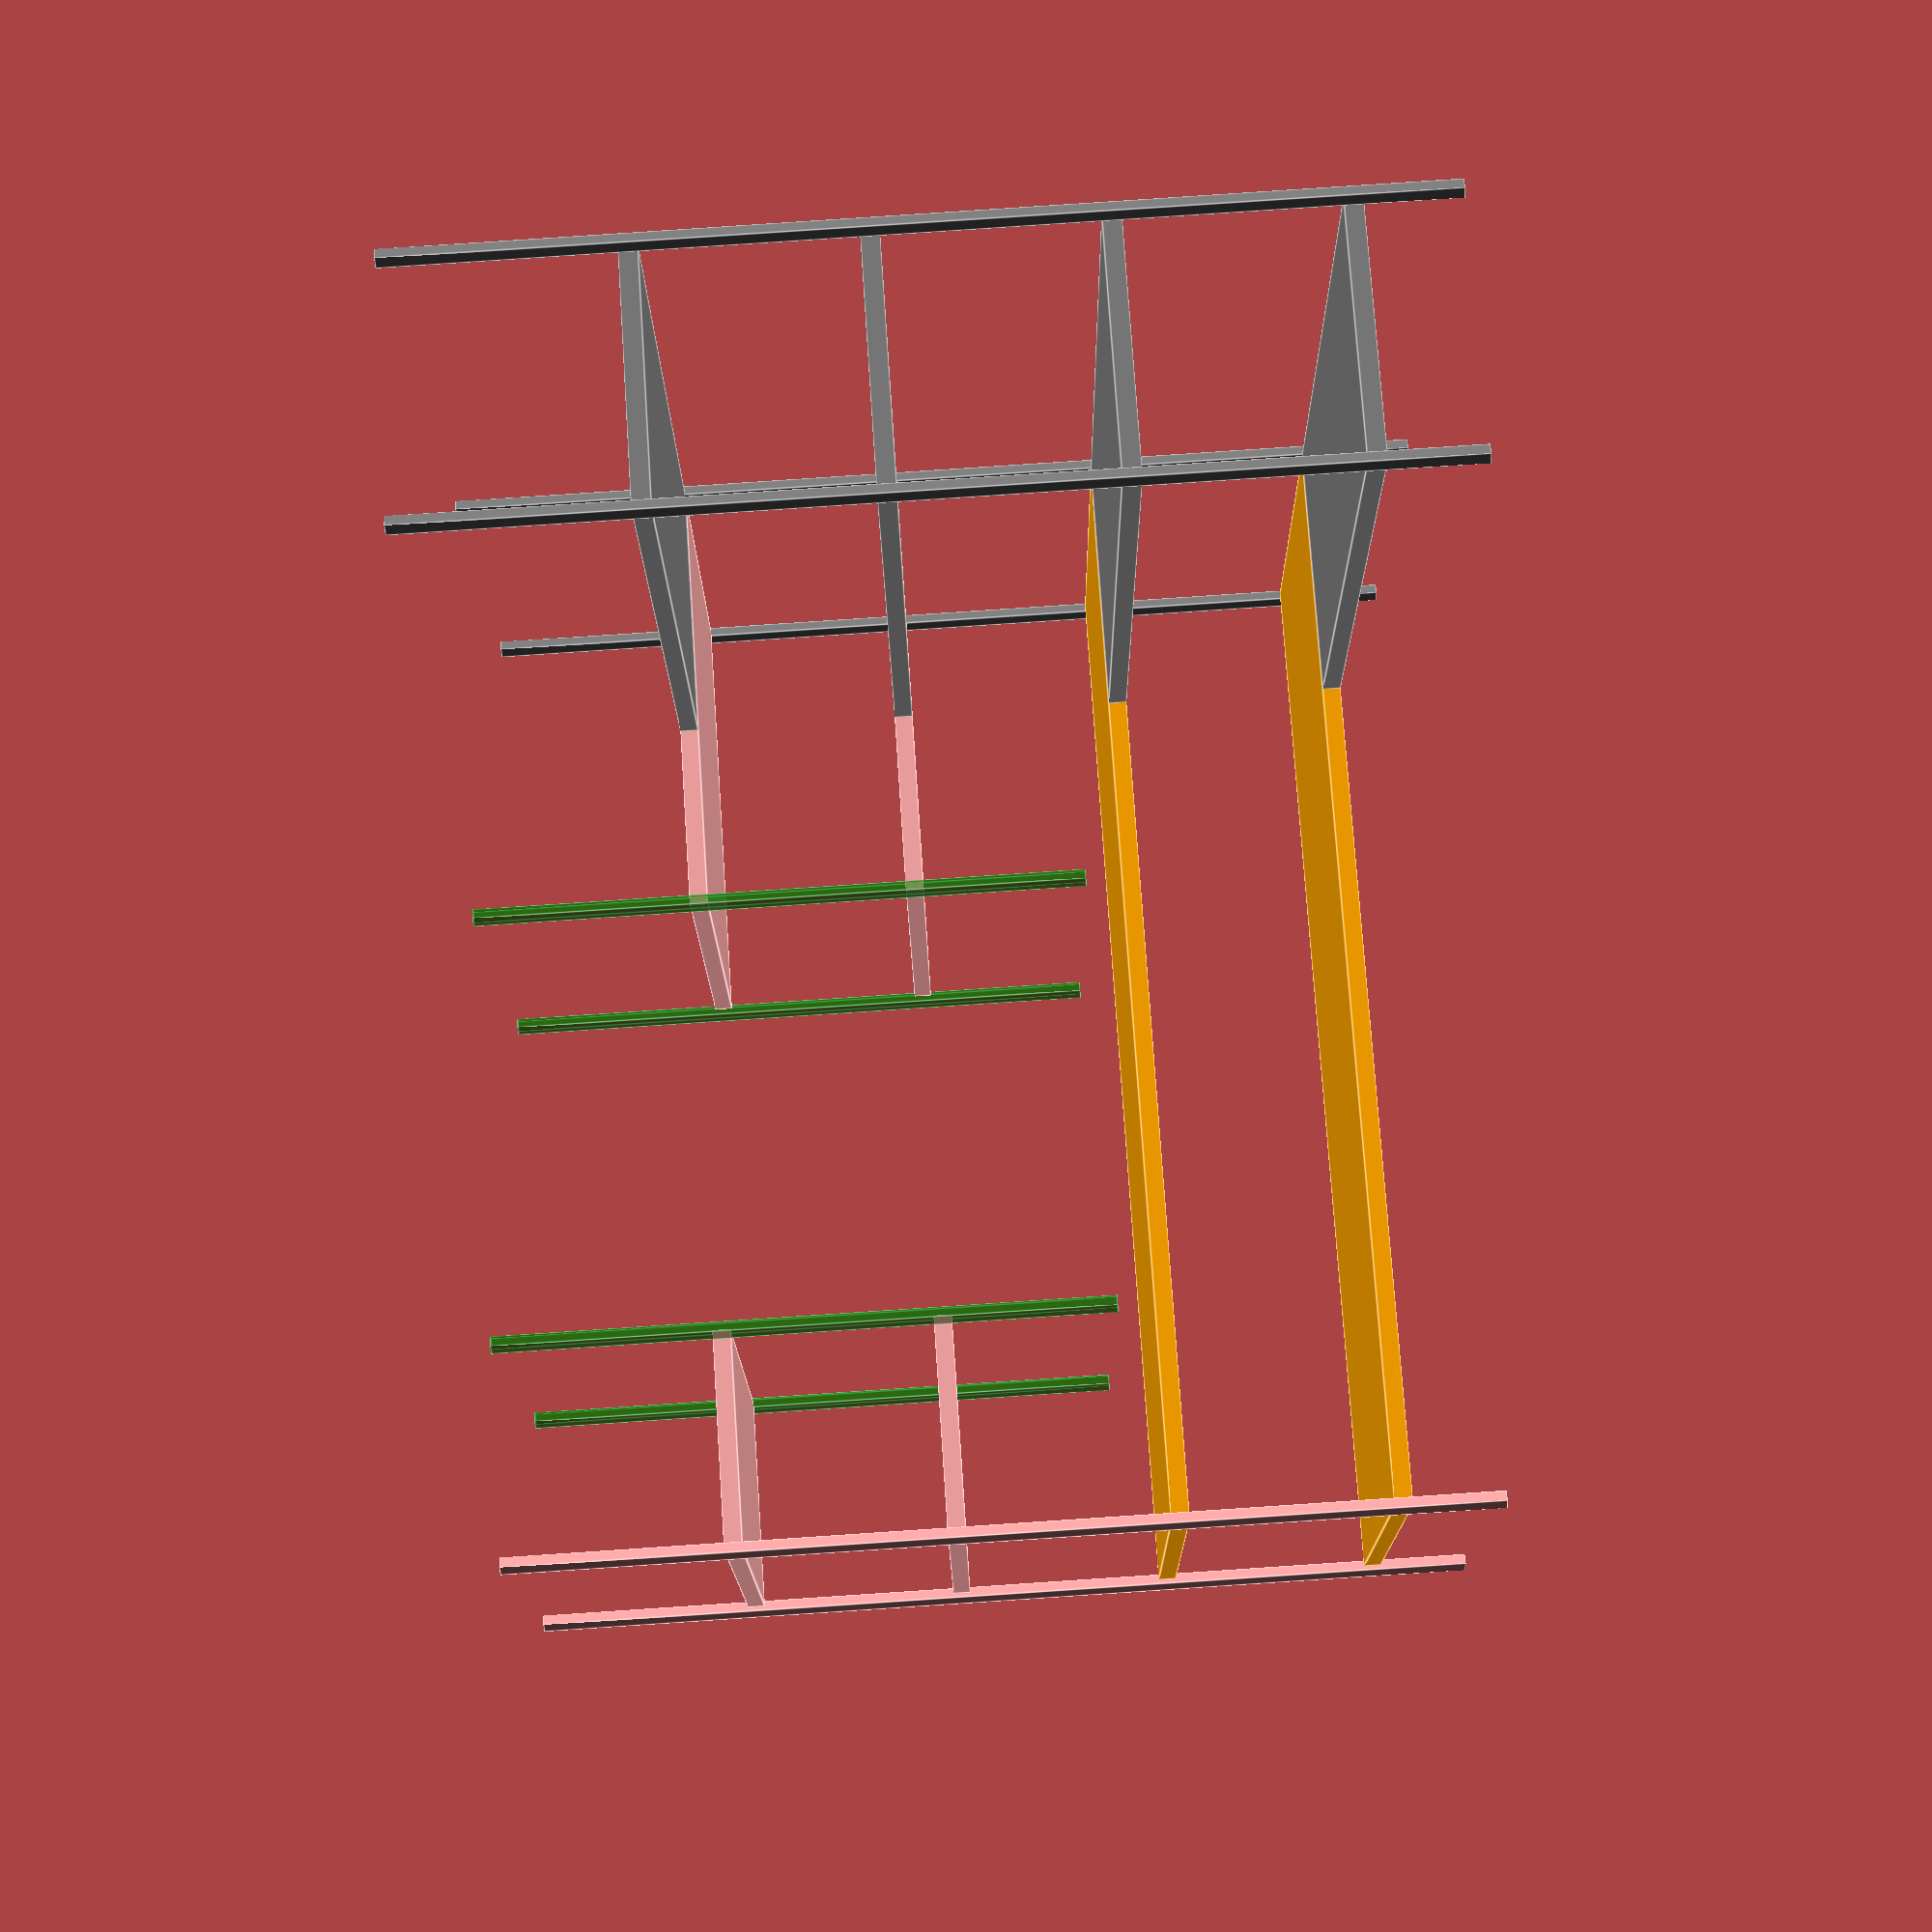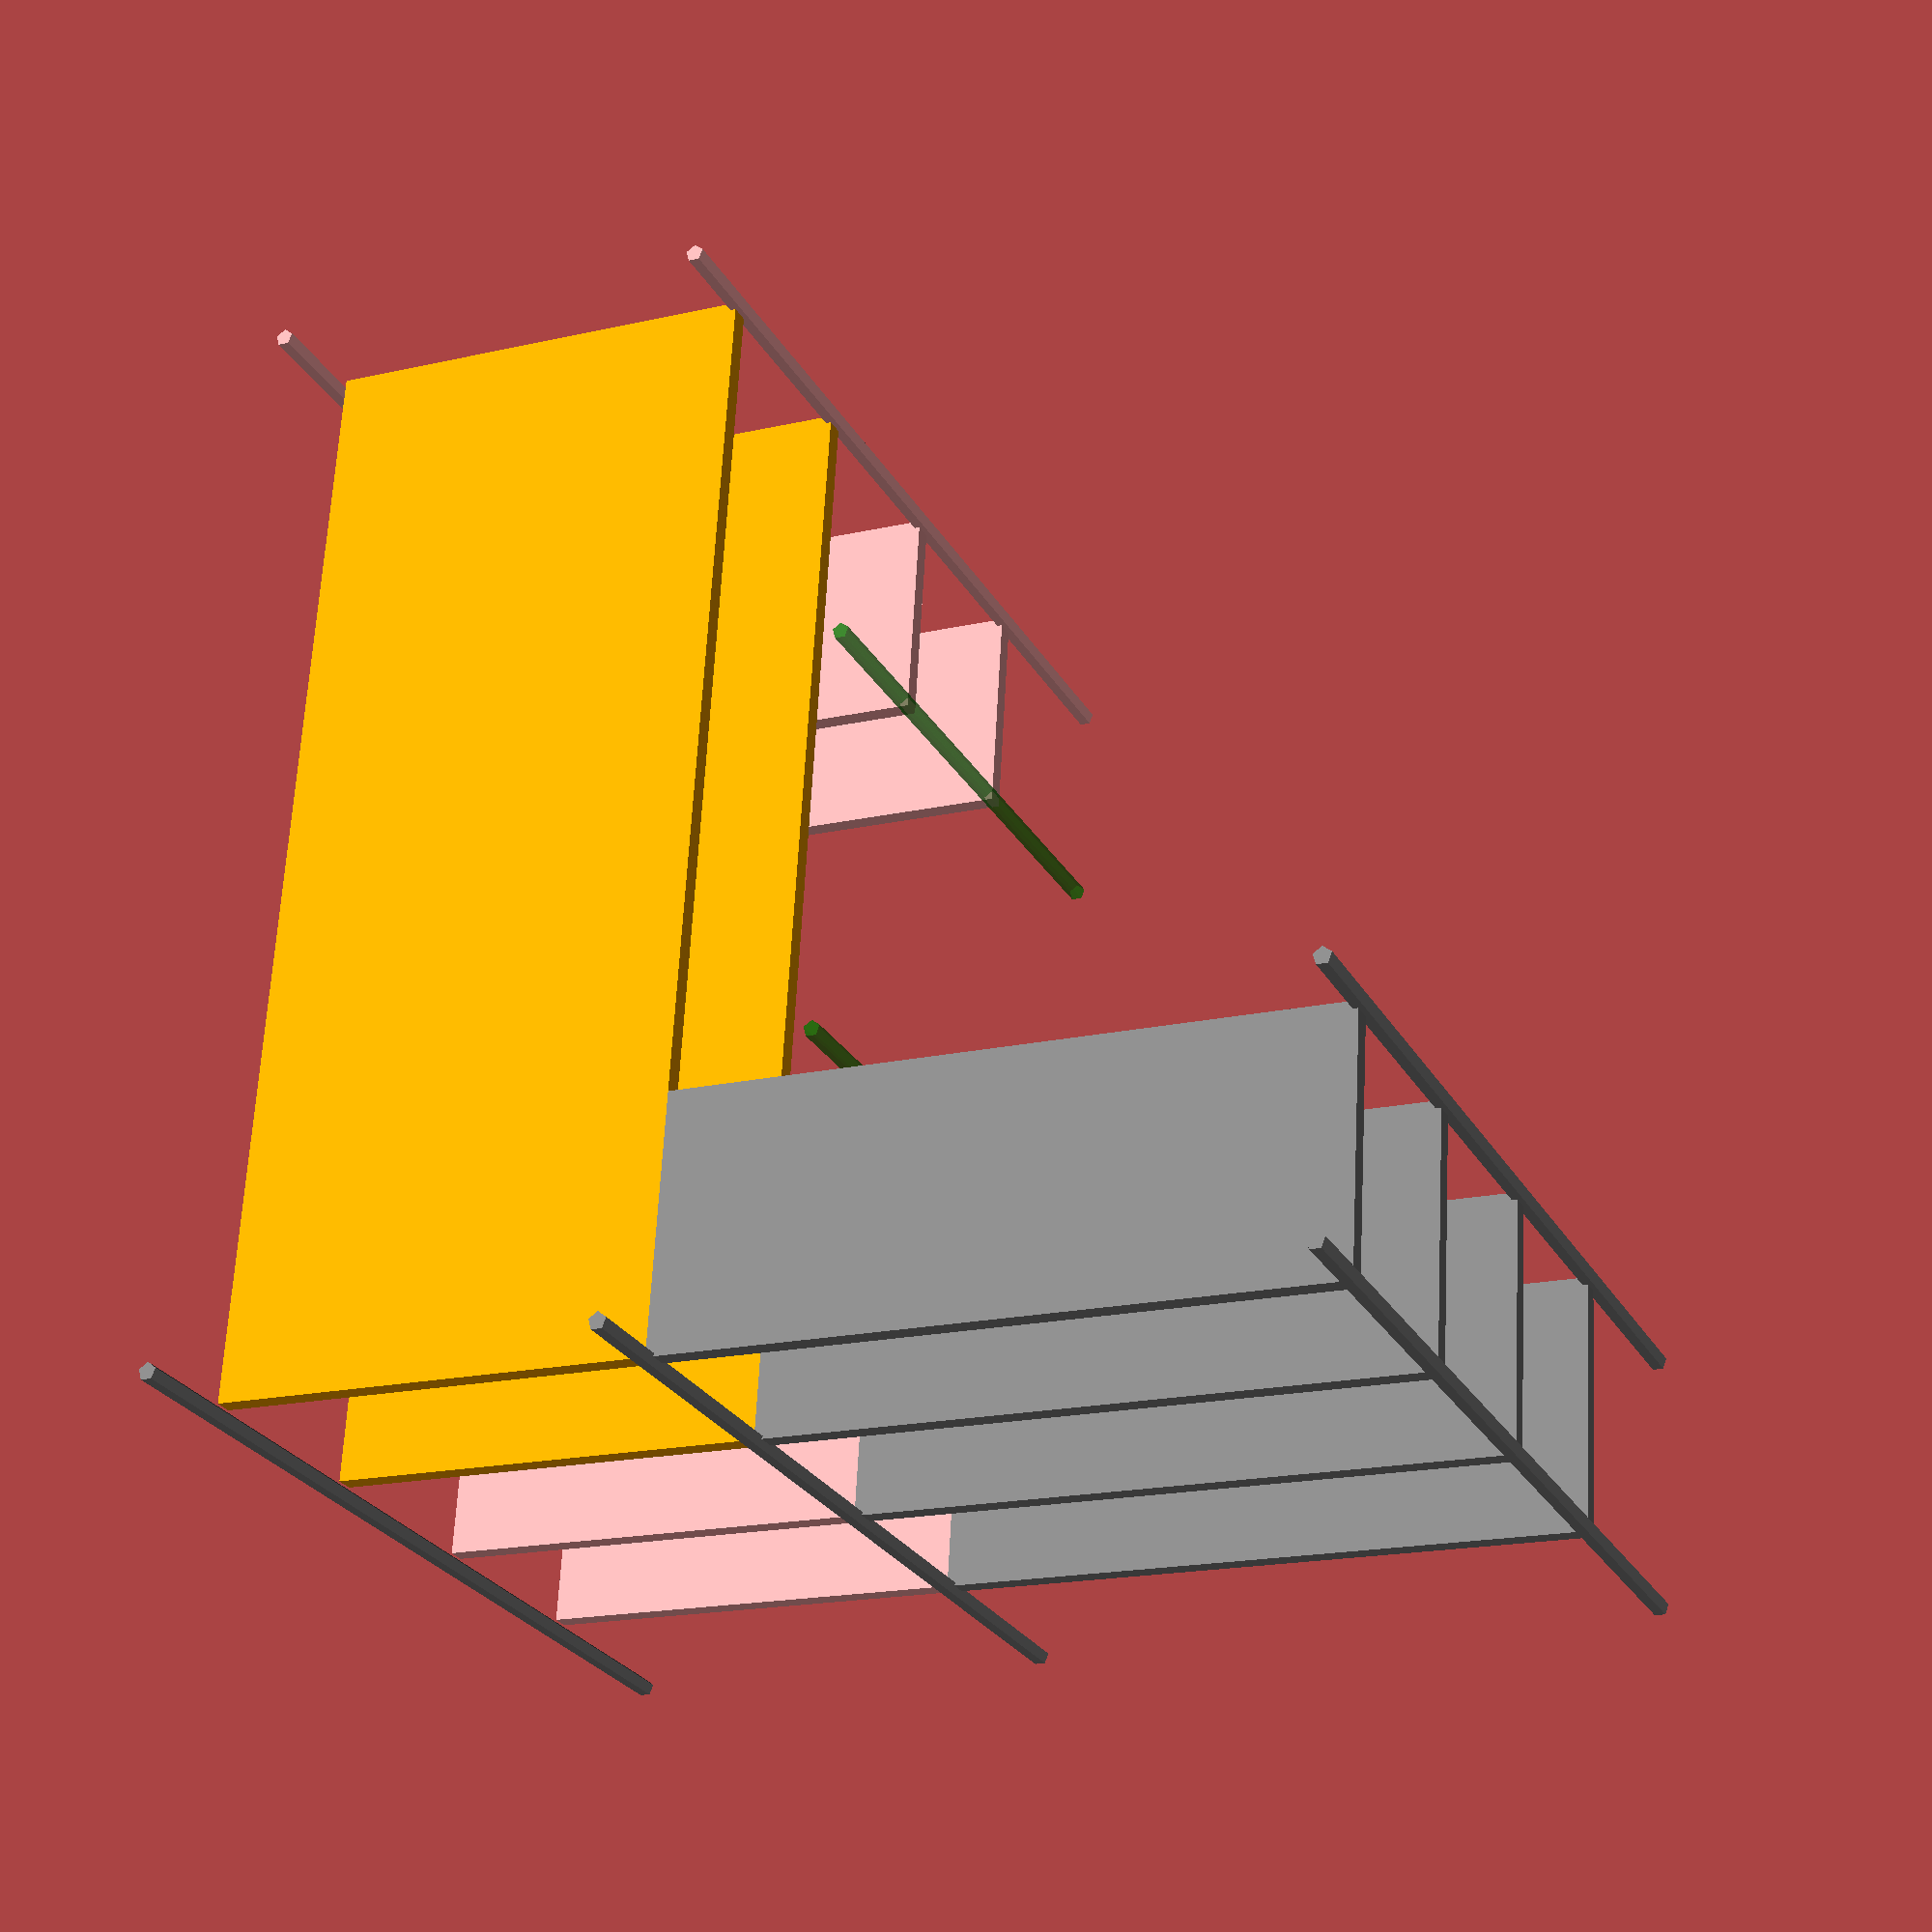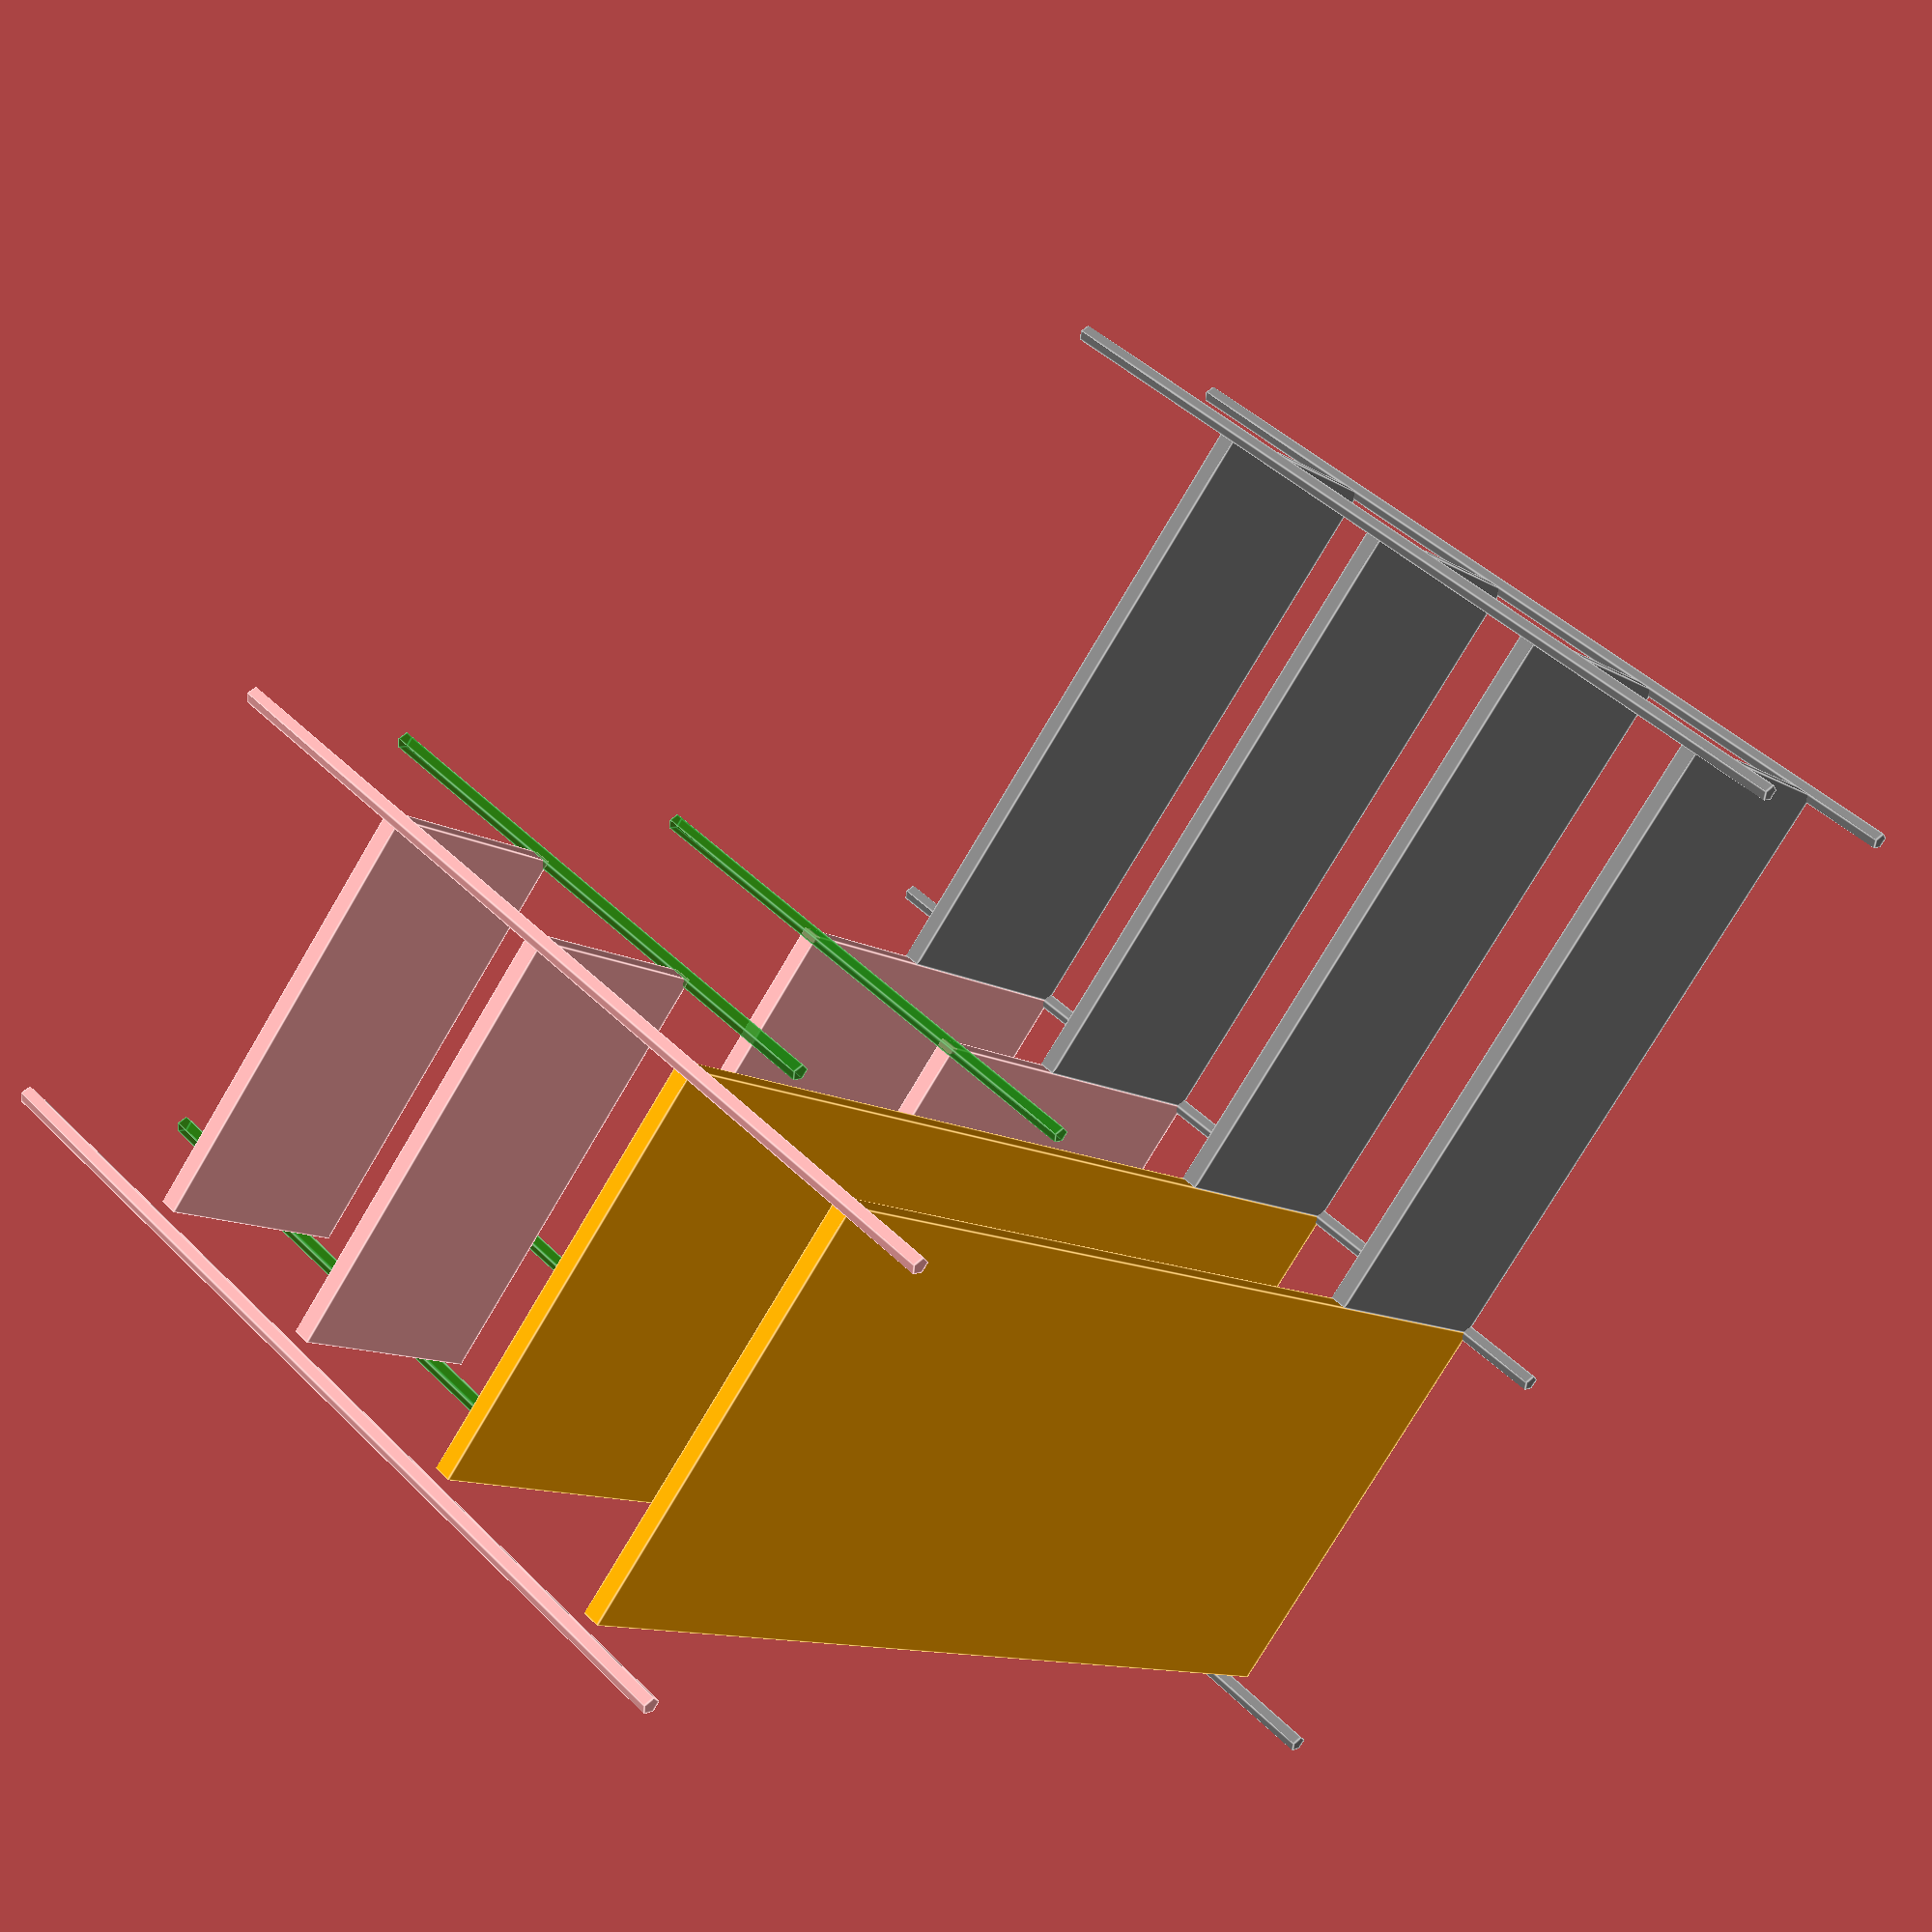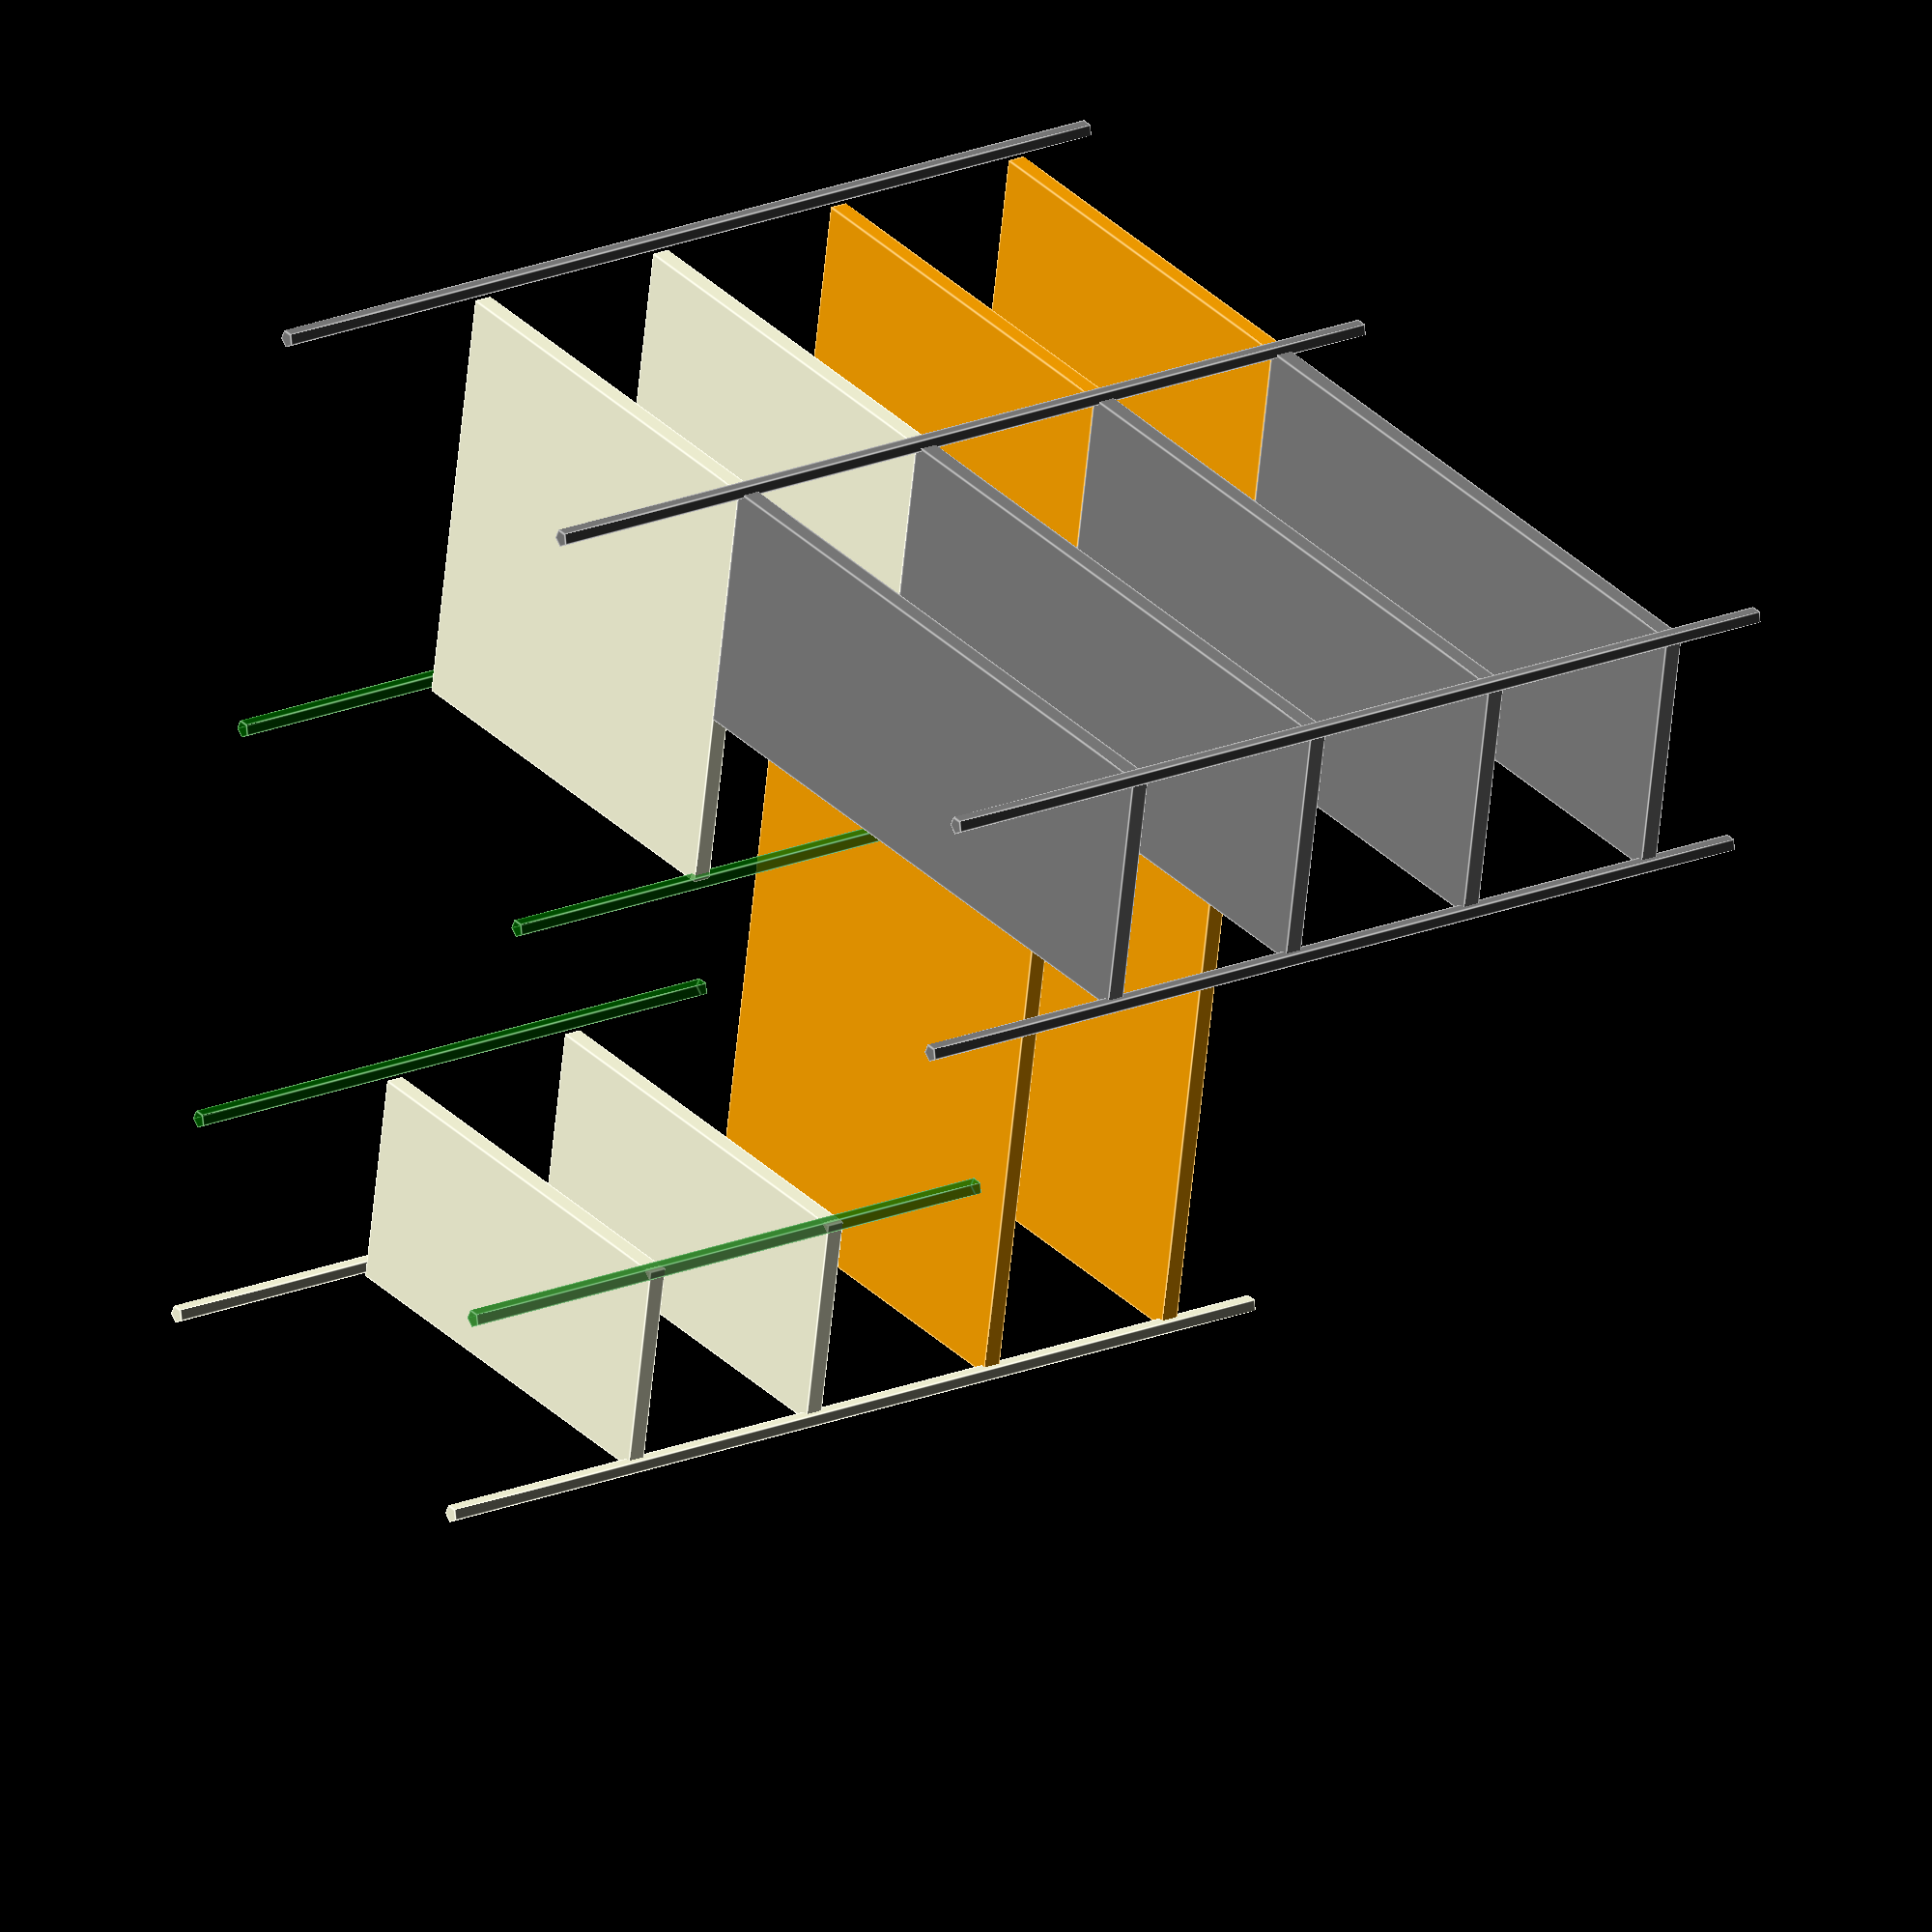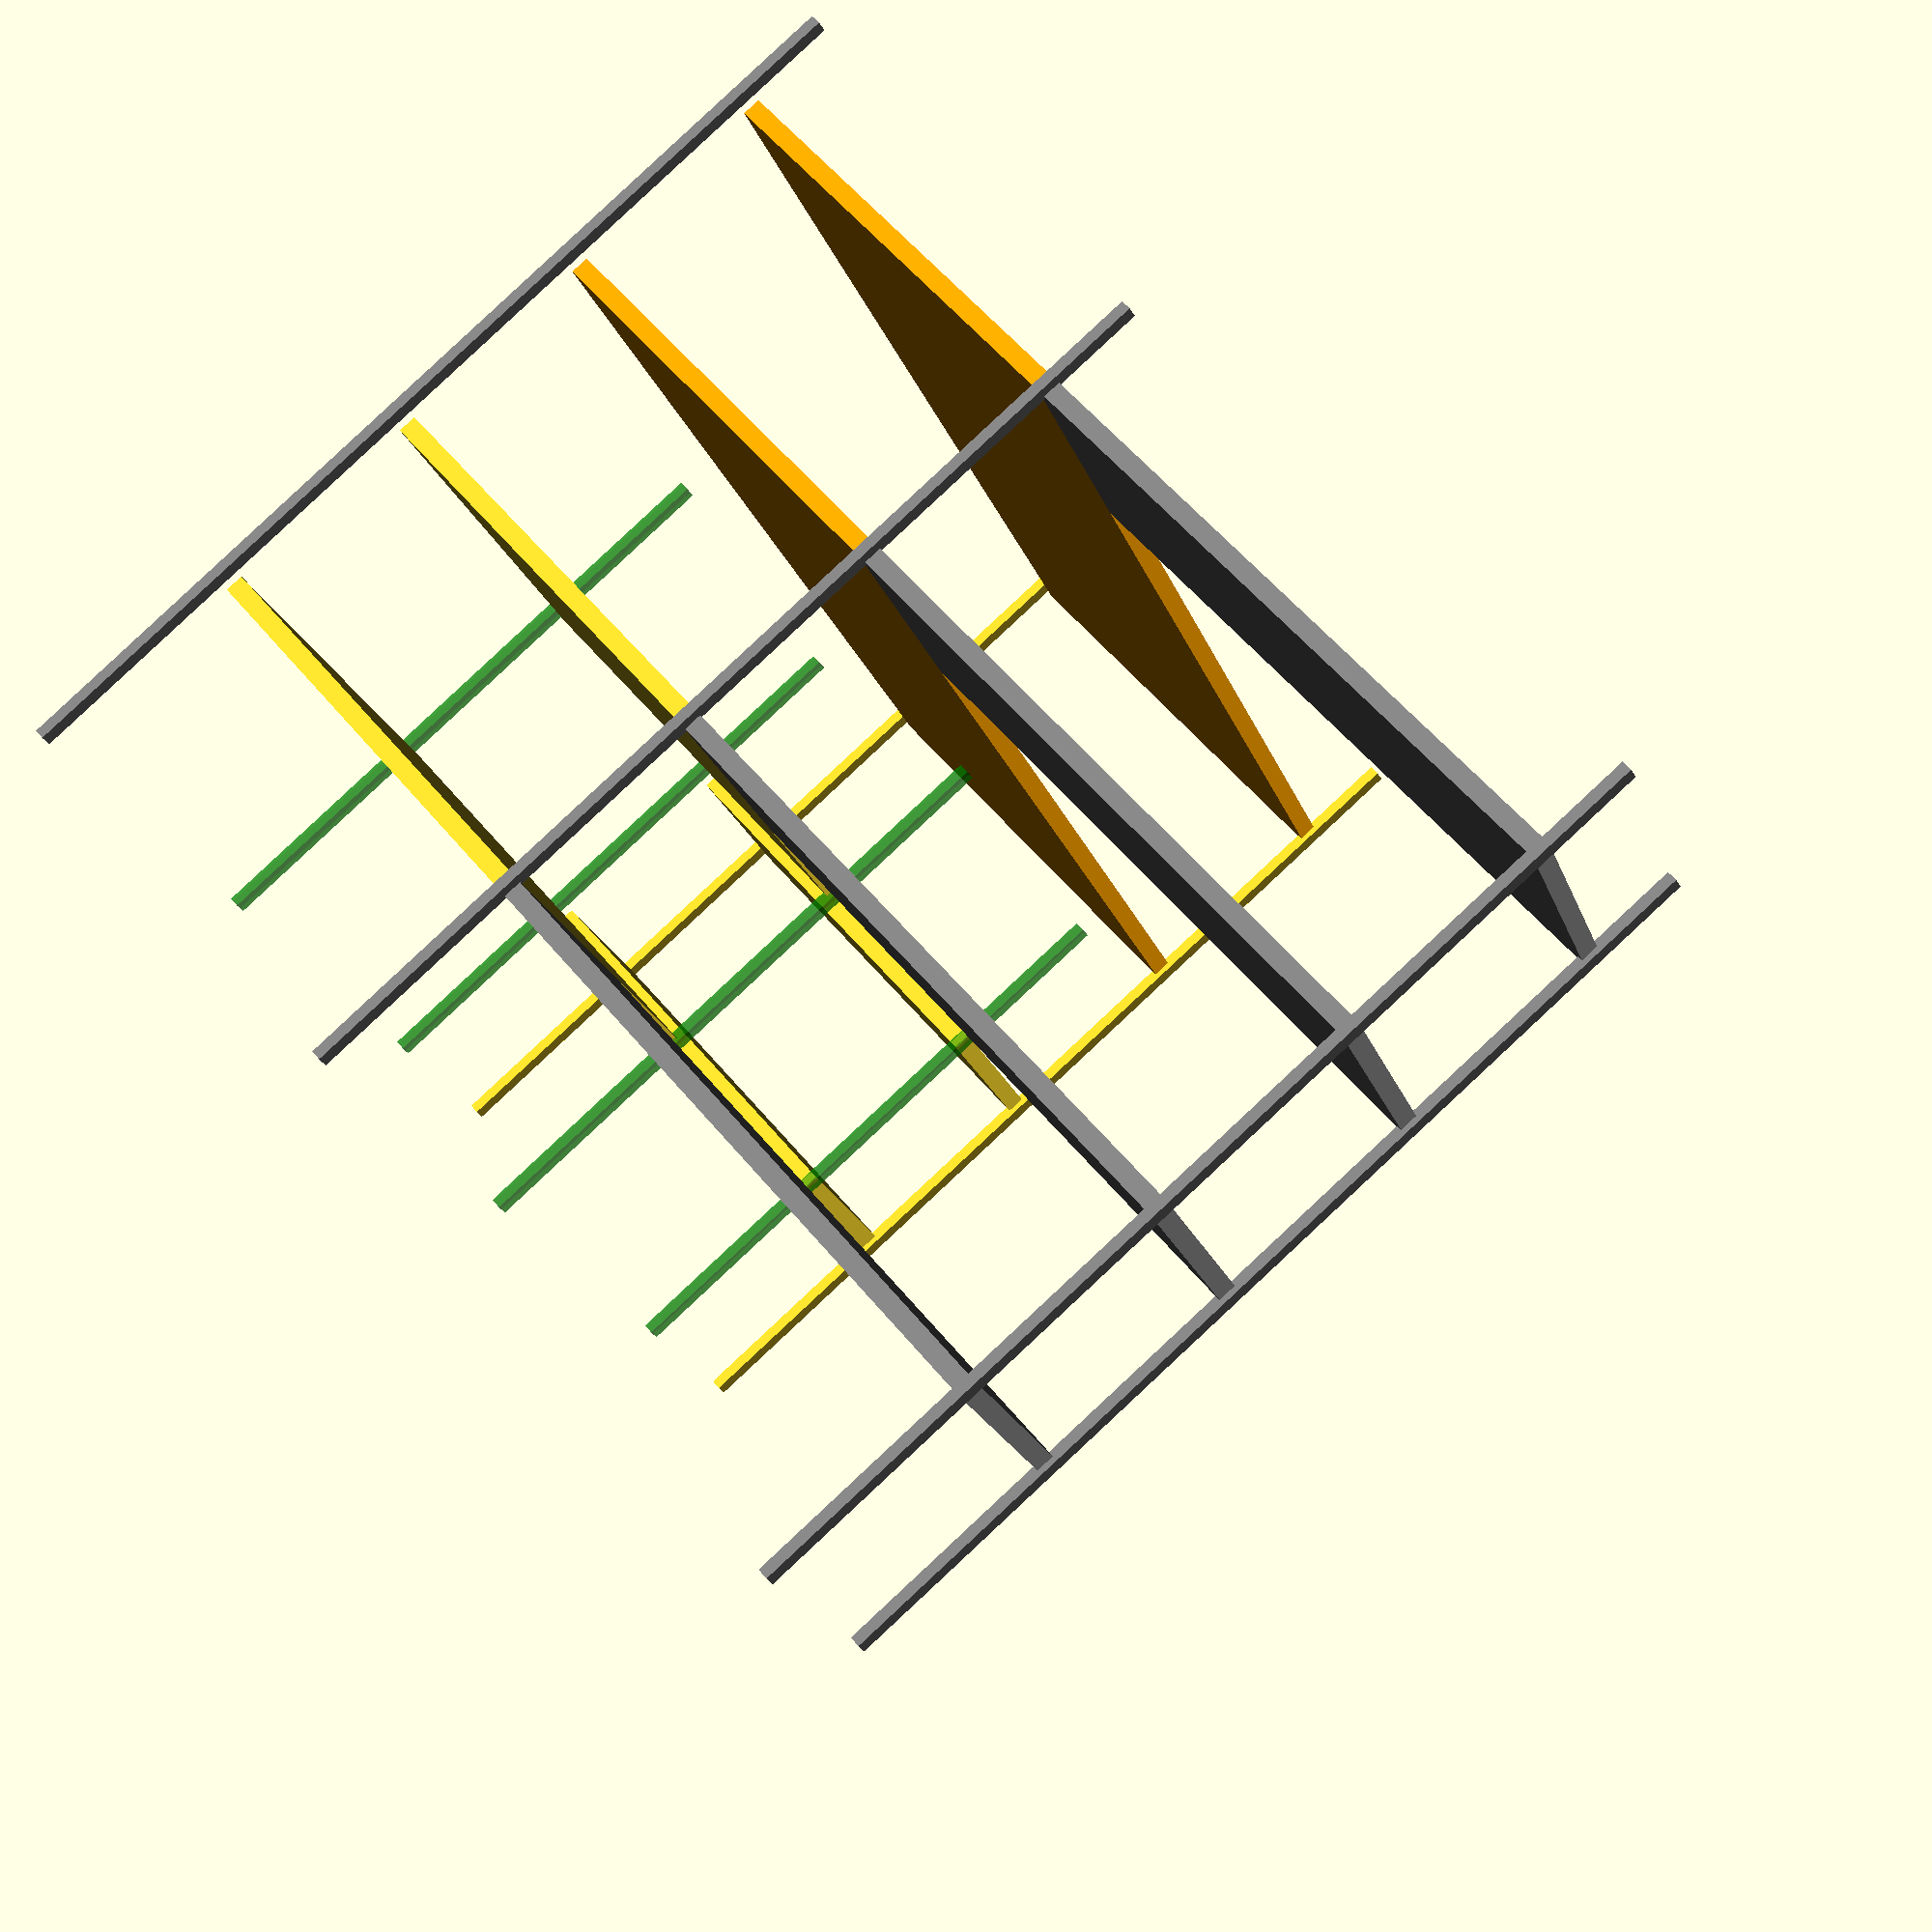
<openscad>
front_width = 62;
front_depth = 25;
side_width = 14;
side_depth = 36;
space_height = 61;

module space() {
    color("blue", 0.1) {
        cube([front_width, front_depth, space_height]);
        translate([0, -side_depth, 0])
        cube([side_width, side_depth, space_height]);
    }
}
//space();

side_shelf_width = 36;
side_shelf_depth = 14;

module side_shelf() {
    cube([side_shelf_width, side_shelf_depth, 1]);
}

shelf_gap = 12;

module side_shelves() {
    rotate([0, 0, 90])
    translate([-side_shelf_width, -side_shelf_depth, 0])
    for(i = [shelf_gap : shelf_gap : shelf_gap * 4]) {
        translate([0, 0, i])
        side_shelf();
    }

}

color("gray", 1)
side_shelves();

module front_shelf(width, depth) {
    cube([width, depth, 1]);
}

module front_shelves(width, depth) {
    for(i = [3*shelf_gap : shelf_gap : 4*shelf_gap]) {
        translate([0, 0, i])
        front_shelf(width, depth);
    }
}

front_shelf_width = 60;


color("orange", 1) front_shelves(front_shelf_width, 24);

translate([0, 0, shelf_gap]) front_shelf(24, 24);
translate([0, 0, shelf_gap*2]) front_shelf(24, 24);

translate([ front_shelf_width - 12, 0, shelf_gap ]) front_shelf(12, 24);
translate([ front_shelf_width - 12, 0, shelf_gap*2 ]) front_shelf(12, 24);
    
 
 module workspace() {
     translate([side_width+10, 0, 0])
     color("blue", .2) cube([24, front_depth, 33]);
 }
 
//workspace();


module post(h = 54) {
    cylinder(h =h, r = .5, center = false);
}

color("gray") post();
color("green", .5) translate([24, 0, 0]) post(34);
color("gray", 1) translate([0, -side_depth, 0]) post();
color("gray", 1) translate([side_width, -side_depth, 0]) post();
color("gray") translate([0, front_depth, 0]) post();
color("green", .5) translate([24, front_depth, 0]) post(34);
color("green", .5) translate([front_shelf_width-12, front_depth, 0]) post(34);
translate([front_shelf_width, front_depth, 0]) post();
translate([front_shelf_width, 0, 0]) post();
color("green", .5)translate([front_shelf_width-12, 0, 0]) post(34);

</openscad>
<views>
elev=276.1 azim=188.6 roll=266.2 proj=p view=edges
elev=206.6 azim=93.3 roll=156.4 proj=p view=solid
elev=136.9 azim=42.1 roll=220.6 proj=p view=edges
elev=159.5 azim=260.5 roll=306.9 proj=o view=edges
elev=272.9 azim=114.1 roll=227.0 proj=p view=wireframe
</views>
